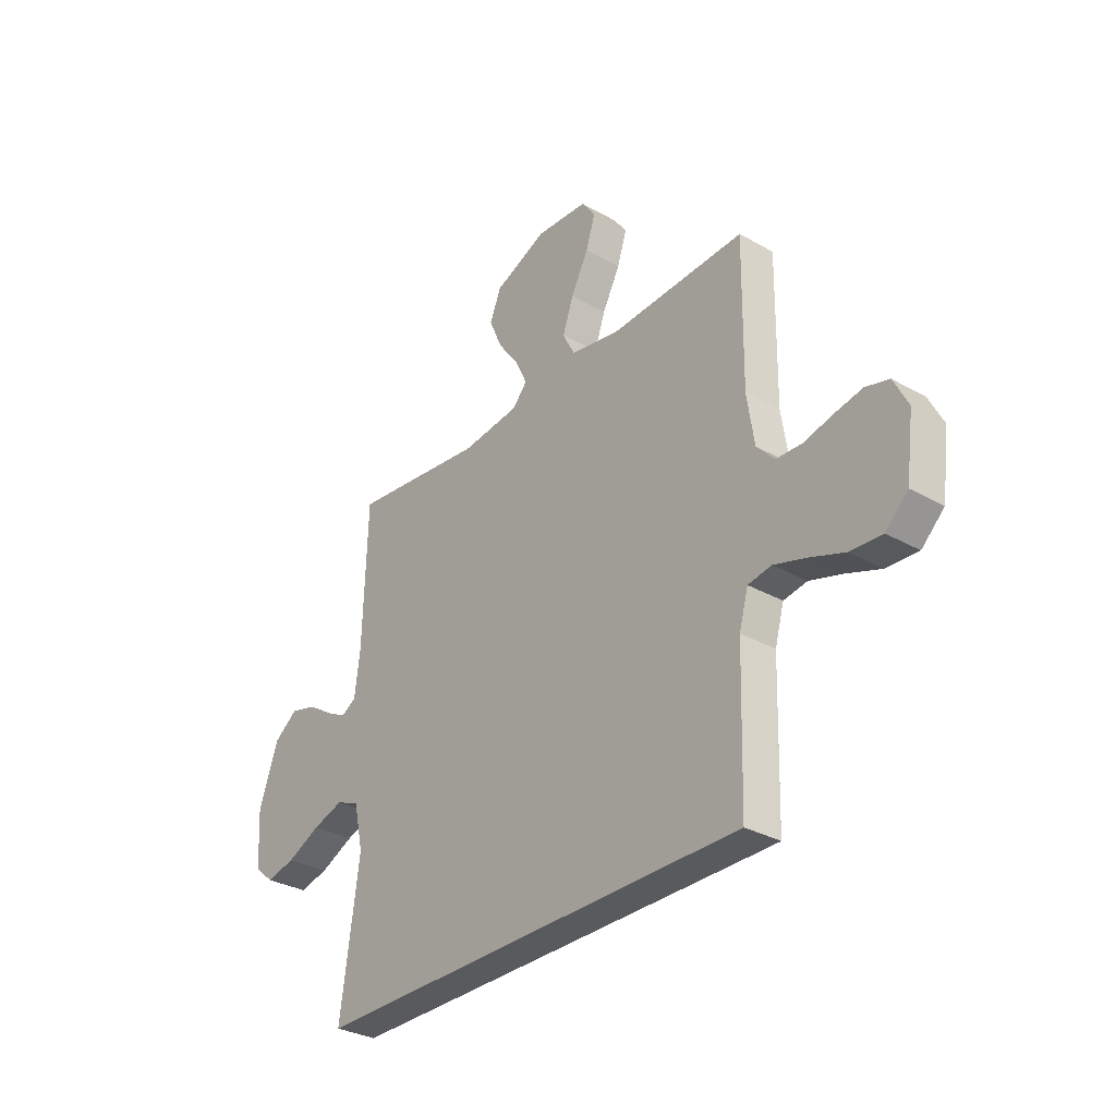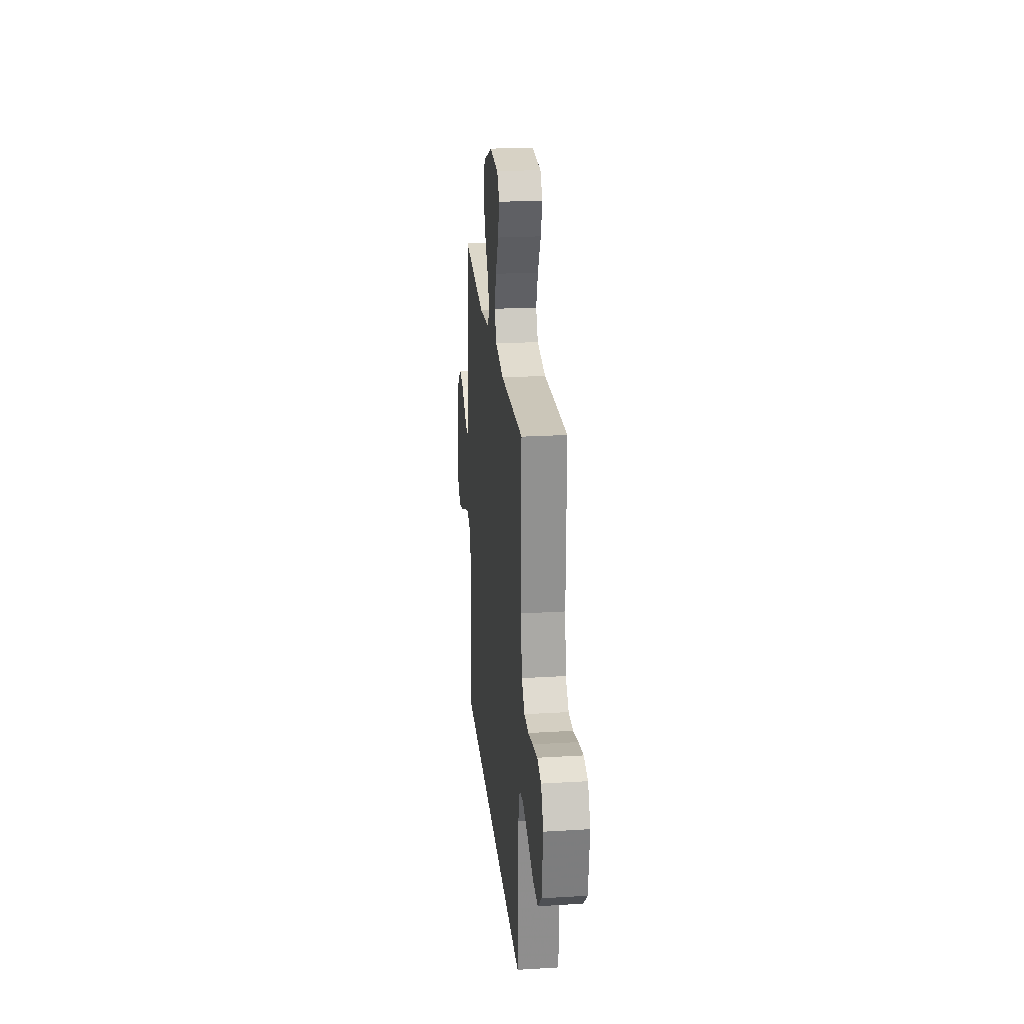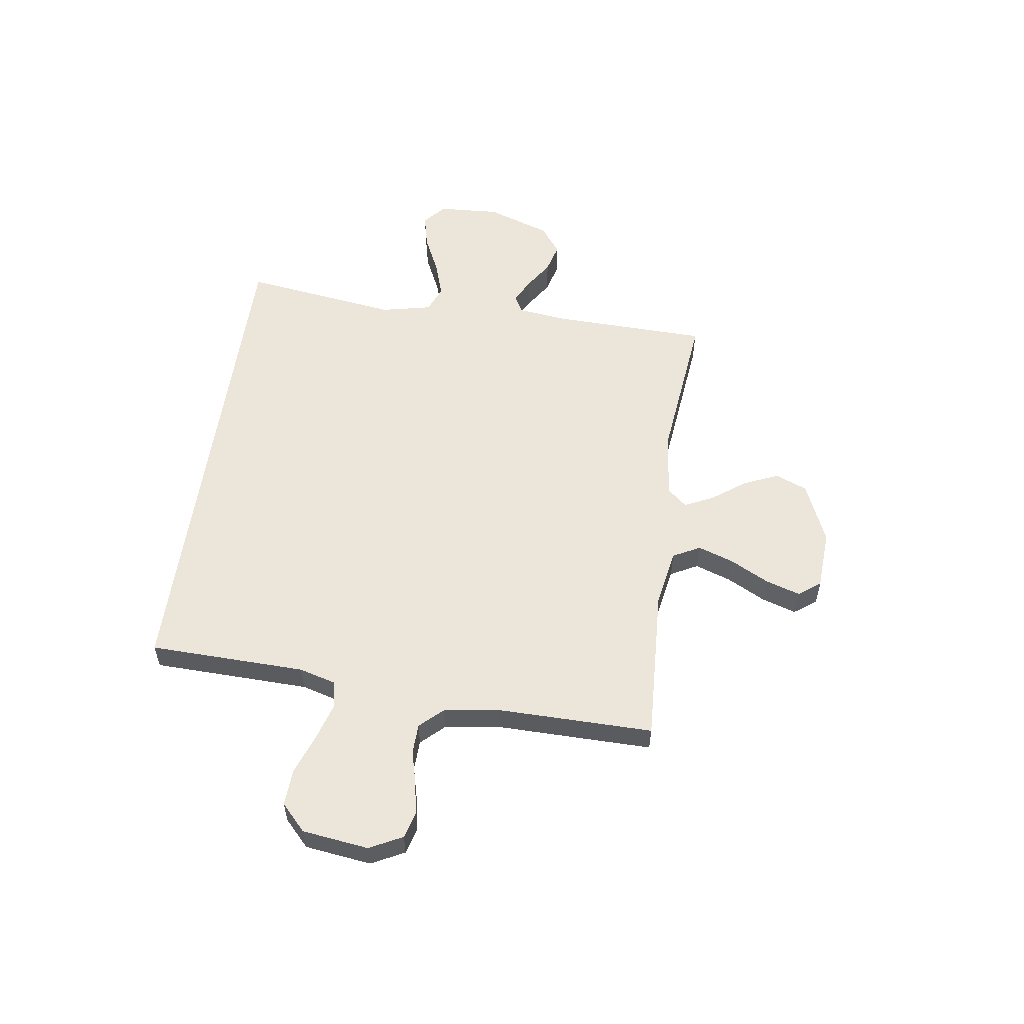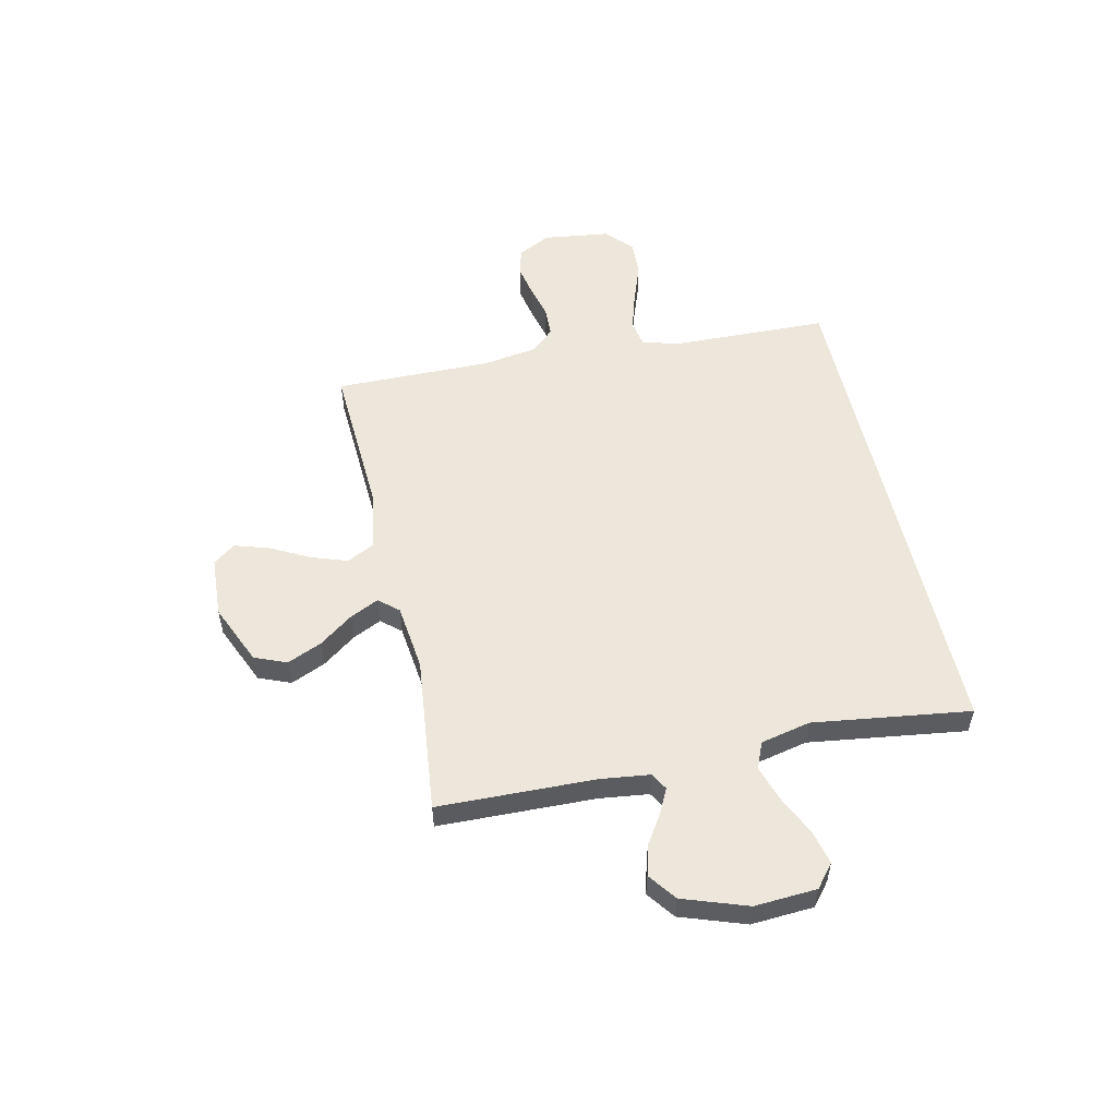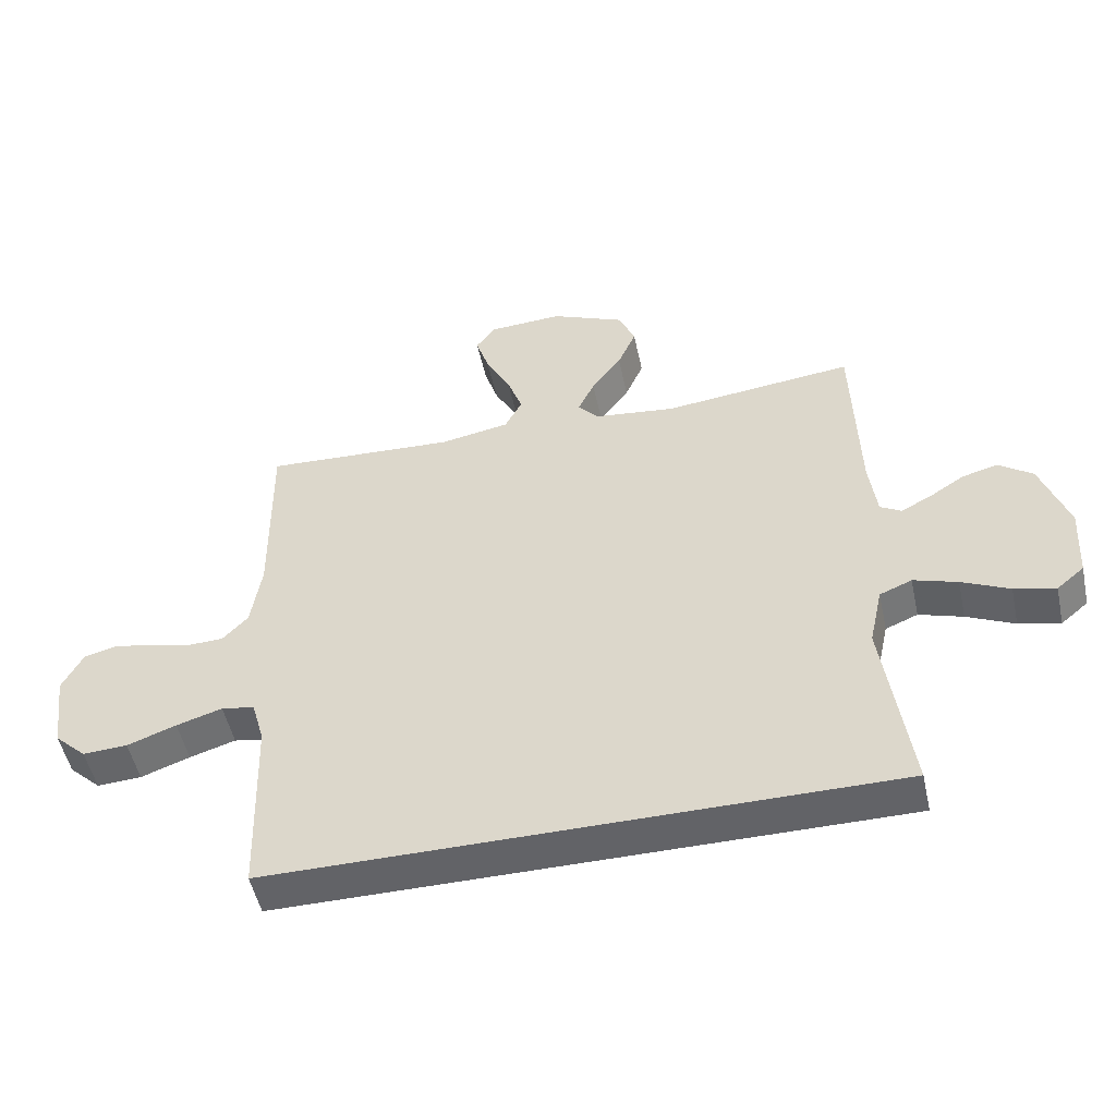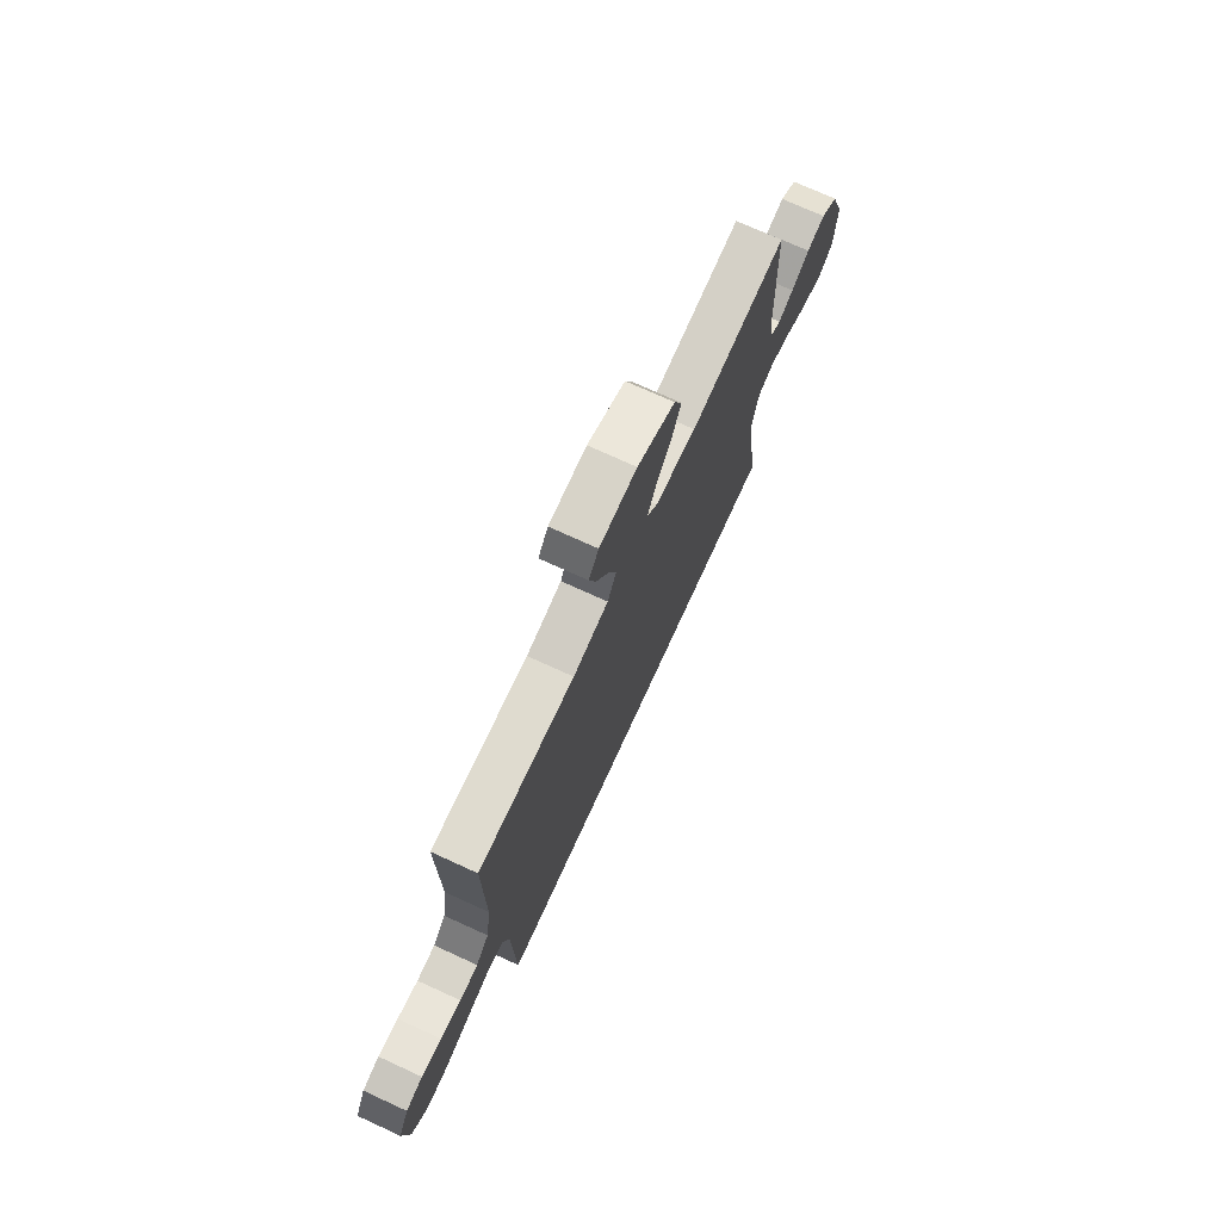
<metadata>
{"format":"obj","ext":"obj","renderer":"f3d","projection":"perspective","resolution":1024,"background":"white","views":[{"elev":-31.5,"azim":-128.8,"up":"+Z"},{"elev":23.7,"azim":-95.7,"up":"+Z"},{"elev":55.6,"azim":-82.0,"up":"+Y"},{"elev":54.1,"azim":77.3,"up":"+Y"},{"elev":-51.0,"azim":12.2,"up":"+Z"},{"elev":73.2,"azim":-65.4,"up":"+Z"}]}
</metadata>
<code>
v -0.5 0.07 0.5
v -0.2 0.07 0.485
v -0.09 0.07 0.505
v -0.063 0.07 0.557
v -0.087 0.07 0.626
v -0.126 0.07 0.7
v -0.147 0.07 0.766
v -0.116 0.07 0.808
v 0 0.07 0.815
v 0.117 0.07 0.765
v 0.142 0.07 0.704
v 0.113 0.07 0.637
v 0.066 0.07 0.573
v 0.04 0.07 0.518
v 0.072 0.07 0.481
v 0.2 0.07 0.466
v 0.5 0.07 0.5
v 0.509 0.07 0.2
v 0.521 0.07 0.106
v 0.554 0.07 0.087
v 0.601 0.07 0.111
v 0.657 0.07 0.147
v 0.714 0.07 0.162
v 0.767 0.07 0.123
v 0.81 0.07 0
v 0.803 0.07 -0.119
v 0.76 0.07 -0.155
v 0.695 0.07 -0.14
v 0.62 0.07 -0.105
v 0.551 0.07 -0.083
v 0.5 0.07 -0.104
v 0.479 0.07 -0.2
v 0.521 0.07 -0.5
v -0.452 0.07 -0.5
v -0.461 0.07 -0.2
v -0.481 0.07 -0.129
v -0.533 0.07 -0.12
v -0.605 0.07 -0.142
v -0.682 0.07 -0.17
v -0.752 0.07 -0.174
v -0.802 0.07 -0.127
v -0.819 0.07 0
v -0.787 0.07 0.063
v -0.735 0.07 0.077
v -0.673 0.07 0.065
v -0.609 0.07 0.049
v -0.552 0.07 0.051
v -0.512 0.07 0.094
v -0.496 0.07 0.2
v -0.5 0 0.5
v -0.2 0 0.485
v -0.09 0 0.505
v -0.063 0 0.557
v -0.087 0 0.626
v -0.126 0 0.7
v -0.147 0 0.766
v -0.116 0 0.808
v 0 0 0.815
v 0.117 0 0.765
v 0.142 0 0.704
v 0.113 0 0.637
v 0.066 0 0.573
v 0.04 0 0.518
v 0.072 0 0.481
v 0.2 0 0.466
v 0.5 0 0.5
v 0.509 0 0.2
v 0.521 0 0.106
v 0.554 0 0.087
v 0.601 0 0.111
v 0.657 0 0.147
v 0.714 0 0.162
v 0.767 0 0.123
v 0.81 0 0
v 0.803 0 -0.119
v 0.76 0 -0.155
v 0.695 0 -0.14
v 0.62 0 -0.105
v 0.551 0 -0.083
v 0.5 0 -0.104
v 0.479 0 -0.2
v 0.521 0 -0.5
v -0.452 0 -0.5
v -0.461 0 -0.2
v -0.481 0 -0.129
v -0.533 0 -0.12
v -0.605 0 -0.142
v -0.682 0 -0.17
v -0.752 0 -0.174
v -0.802 0 -0.127
v -0.819 0 0
v -0.787 0 0.063
v -0.735 0 0.077
v -0.673 0 0.065
v -0.609 0 0.049
v -0.552 0 0.051
v -0.512 0 0.094
v -0.496 0 0.2
f 44 45 46
f 43 44 46
f 42 43 46
f 41 42 46
f 40 41 46
f 39 40 46
f 38 39 46
f 37 38 46 47
f 36 37 47 48
f 32 33 34 35
f 36 48 49
f 35 36 49
f 32 35 49
f 31 32 49
f 27 28 29
f 26 27 29
f 25 26 29
f 24 25 29
f 23 24 29
f 22 23 29
f 21 22 29
f 20 21 29 30
f 49 1 2
f 31 49 2
f 30 31 2
f 20 30 2
f 19 20 2
f 11 12 13
f 10 11 13
f 9 10 13
f 8 9 13
f 7 8 13
f 6 7 13
f 5 6 13
f 4 5 13 14
f 3 4 14 15
f 2 3 15
f 19 2 15
f 18 19 15
f 18 15 16
f 16 17 18
f 95 94 93
f 95 93 92
f 95 92 91
f 95 91 90
f 95 90 89
f 95 89 88
f 95 88 87
f 96 95 87 86
f 97 96 86 85
f 84 83 82 81
f 98 97 85
f 98 85 84
f 98 84 81
f 98 81 80
f 78 77 76
f 78 76 75
f 78 75 74
f 78 74 73
f 78 73 72
f 78 72 71
f 78 71 70
f 79 78 70 69
f 51 50 98
f 51 98 80
f 51 80 79
f 51 79 69
f 51 69 68
f 62 61 60
f 62 60 59
f 62 59 58
f 62 58 57
f 62 57 56
f 62 56 55
f 62 55 54
f 63 62 54 53
f 64 63 53 52
f 64 52 51
f 64 51 68
f 64 68 67
f 65 64 67
f 67 66 65
f 1 50 51 2
f 2 51 52 3
f 3 52 53 4
f 4 53 54 5
f 5 54 55 6
f 6 55 56 7
f 7 56 57 8
f 8 57 58 9
f 9 58 59 10
f 10 59 60 11
f 11 60 61 12
f 12 61 62 13
f 13 62 63 14
f 14 63 64 15
f 15 64 65 16
f 16 65 66 17
f 17 66 67 18
f 18 67 68 19
f 19 68 69 20
f 20 69 70 21
f 21 70 71 22
f 22 71 72 23
f 23 72 73 24
f 24 73 74 25
f 25 74 75 26
f 26 75 76 27
f 27 76 77 28
f 28 77 78 29
f 29 78 79 30
f 30 79 80 31
f 31 80 81 32
f 32 81 82 33
f 33 82 83 34
f 34 83 84 35
f 35 84 85 36
f 36 85 86 37
f 37 86 87 38
f 38 87 88 39
f 39 88 89 40
f 40 89 90 41
f 41 90 91 42
f 42 91 92 43
f 43 92 93 44
f 44 93 94 45
f 45 94 95 46
f 46 95 96 47
f 47 96 97 48
f 48 97 98 49
f 49 98 50 1

</code>
